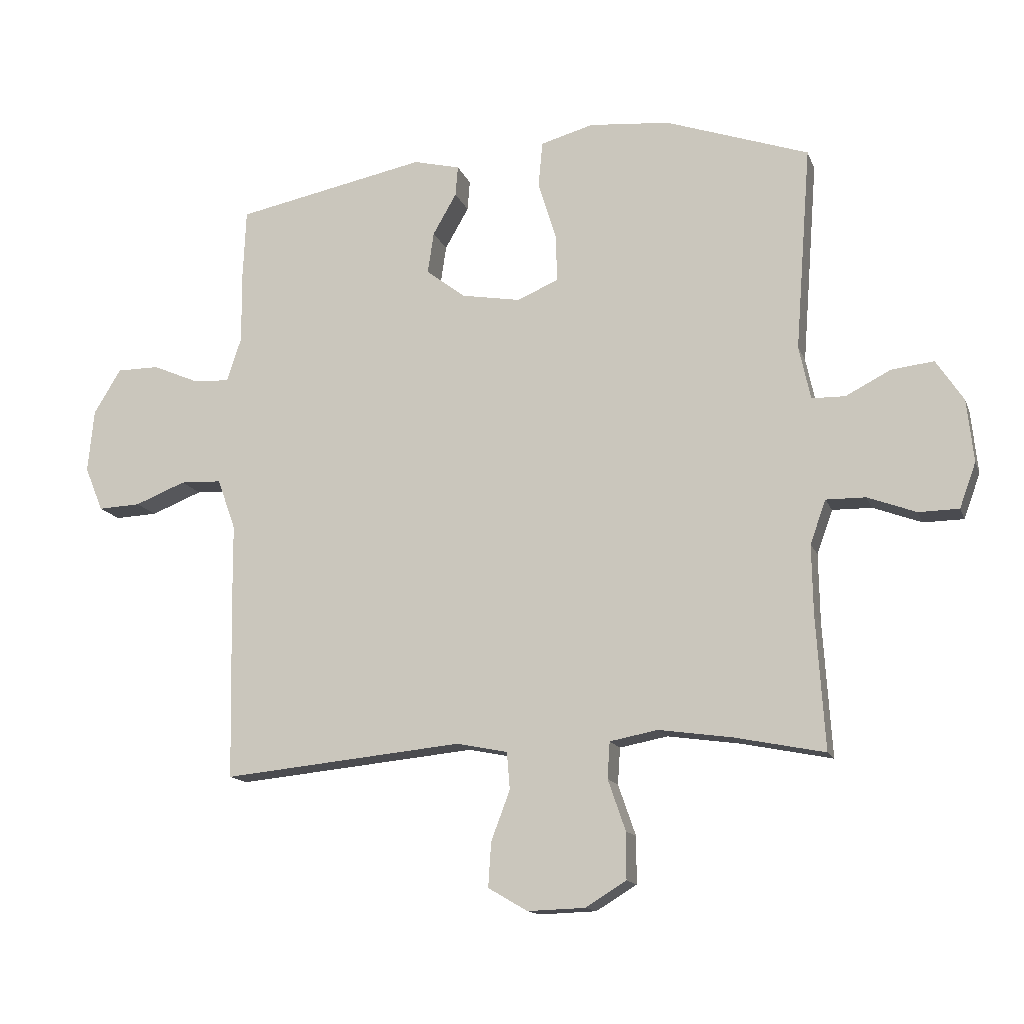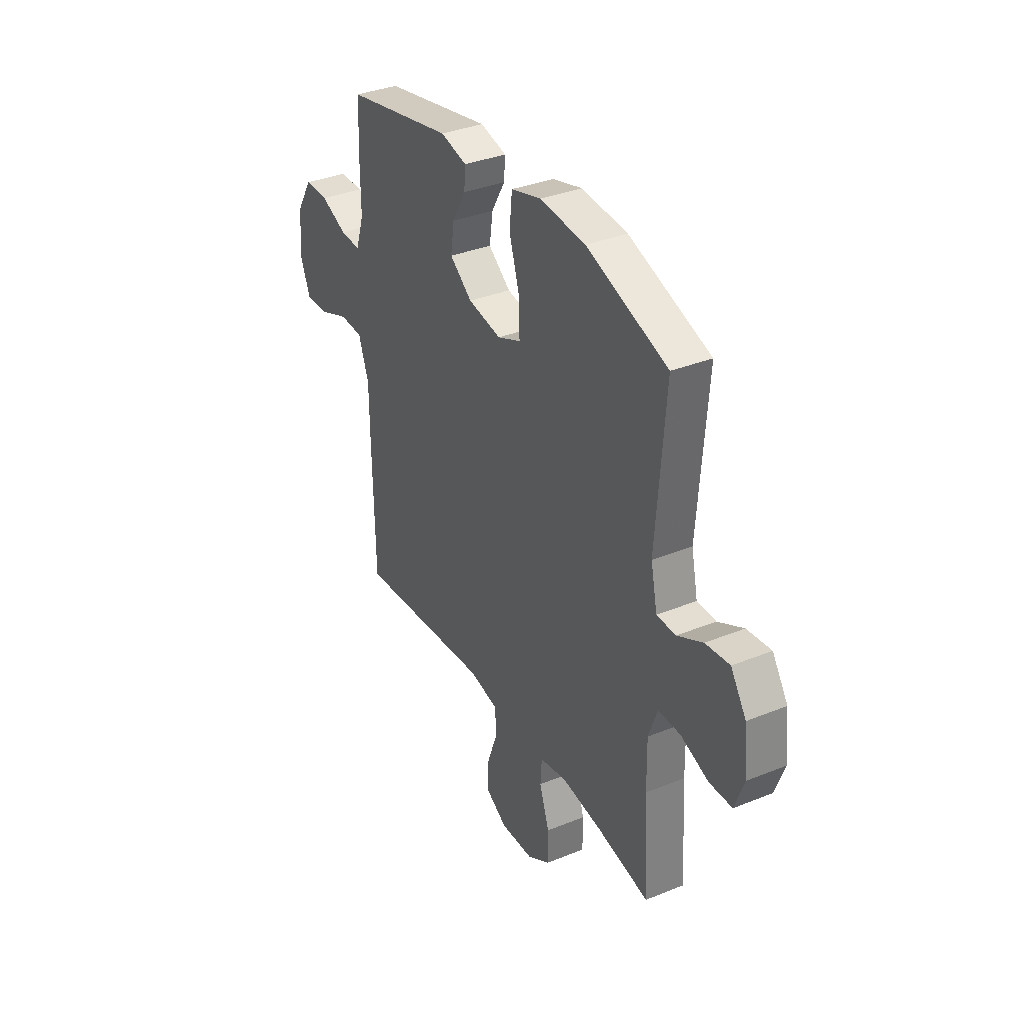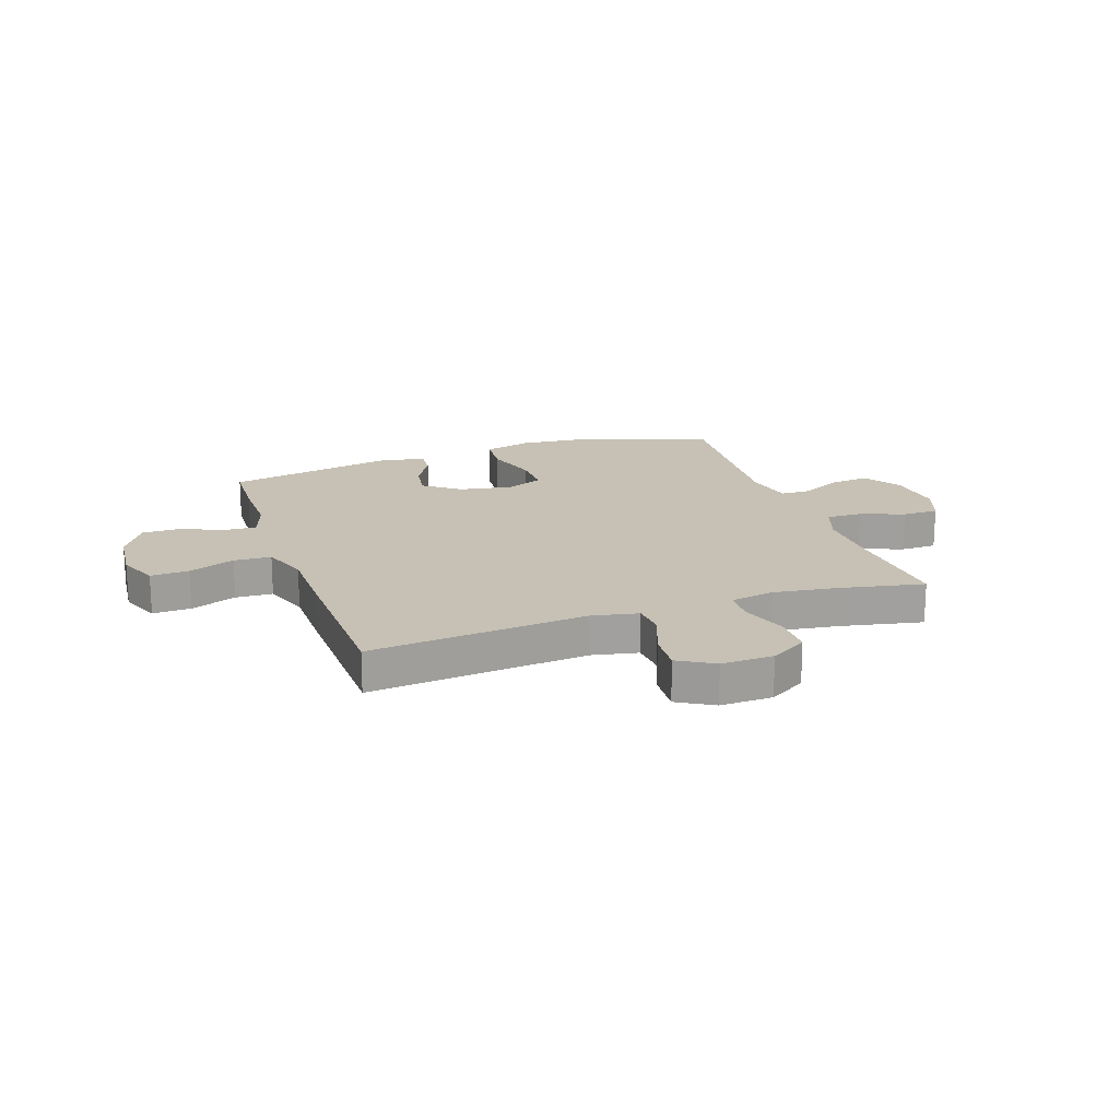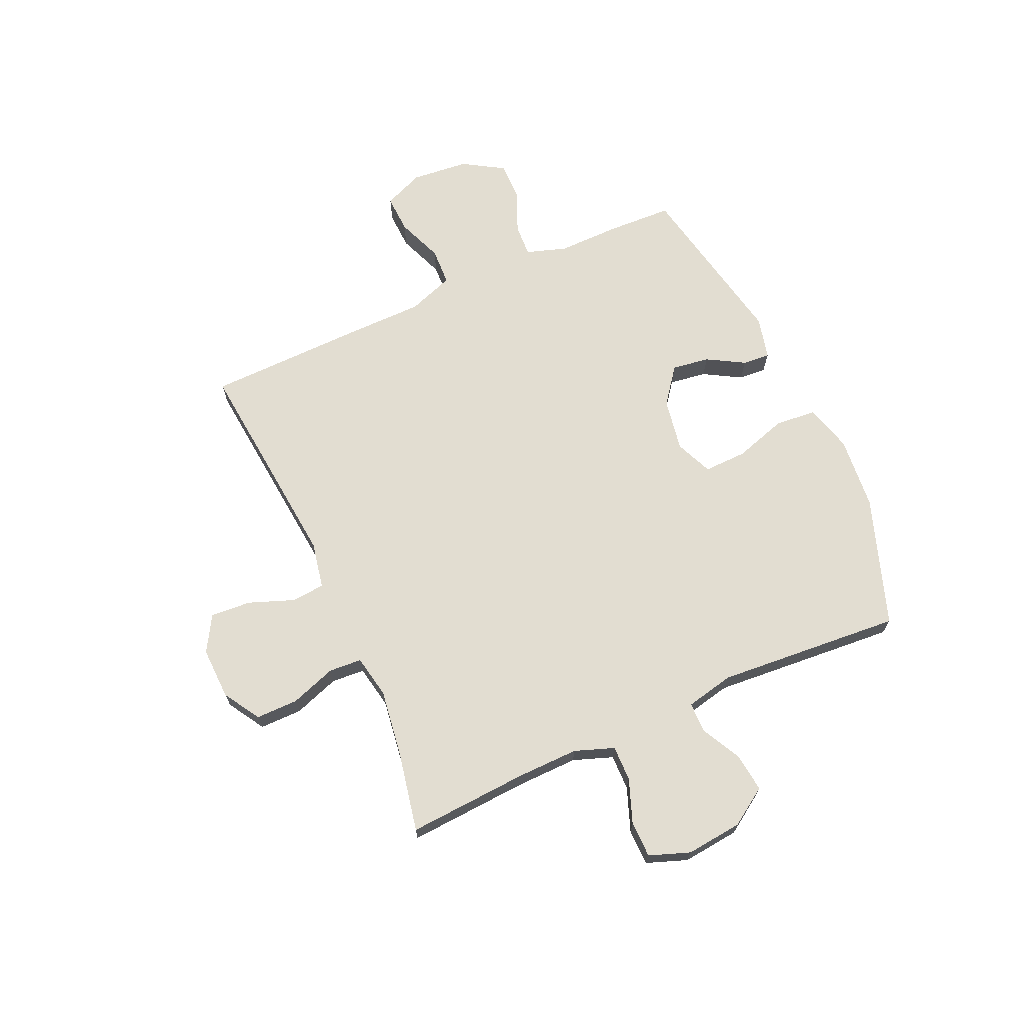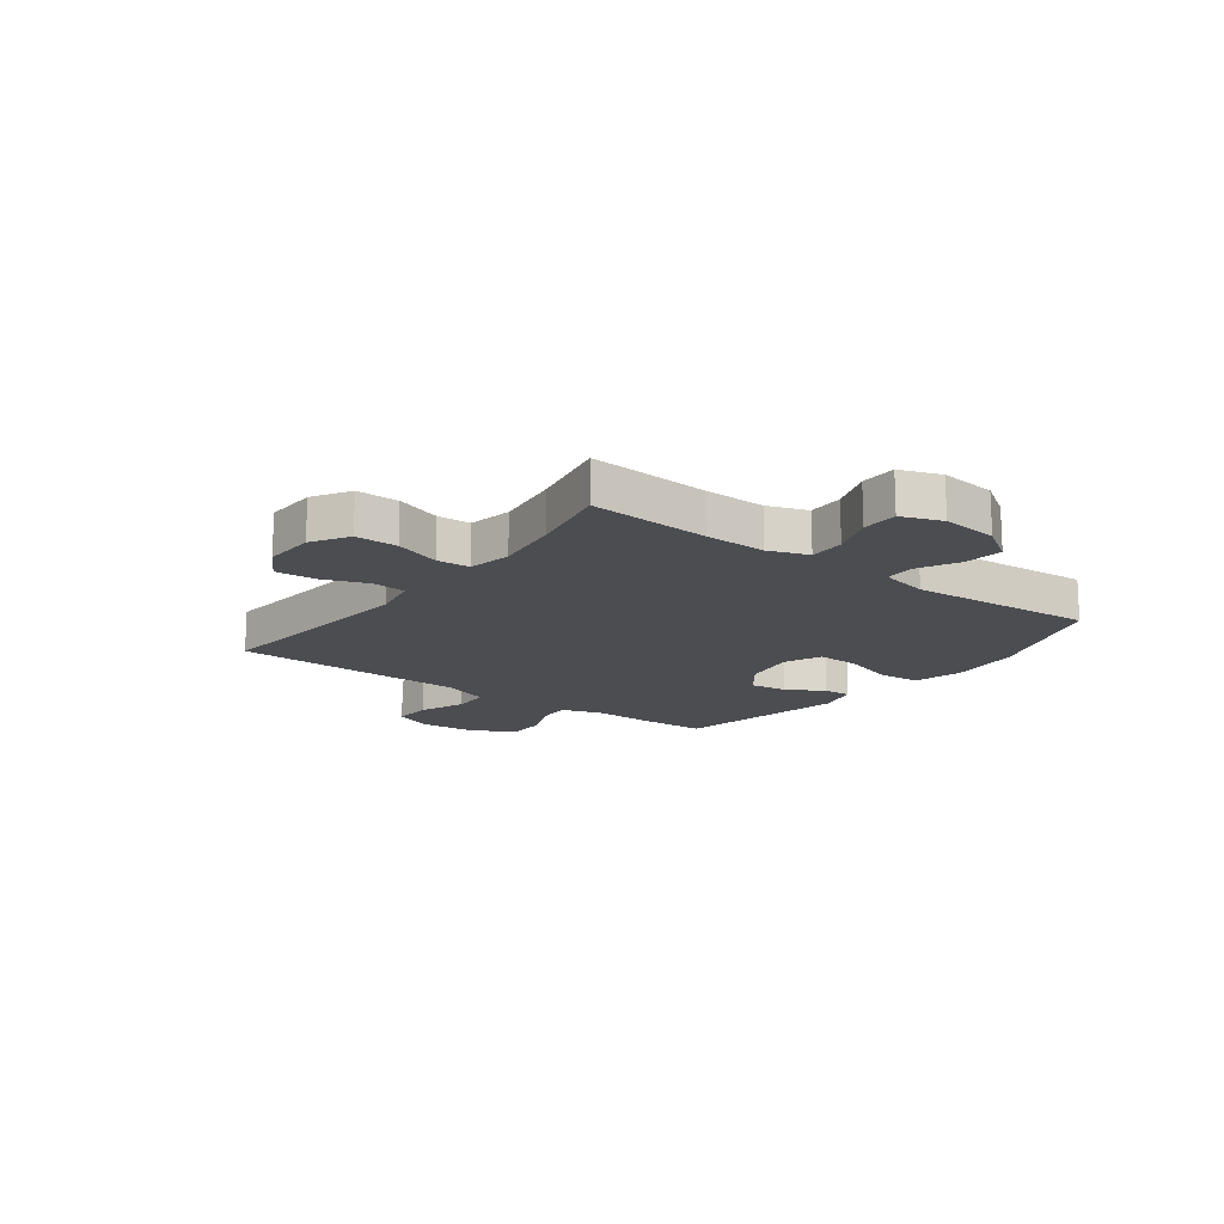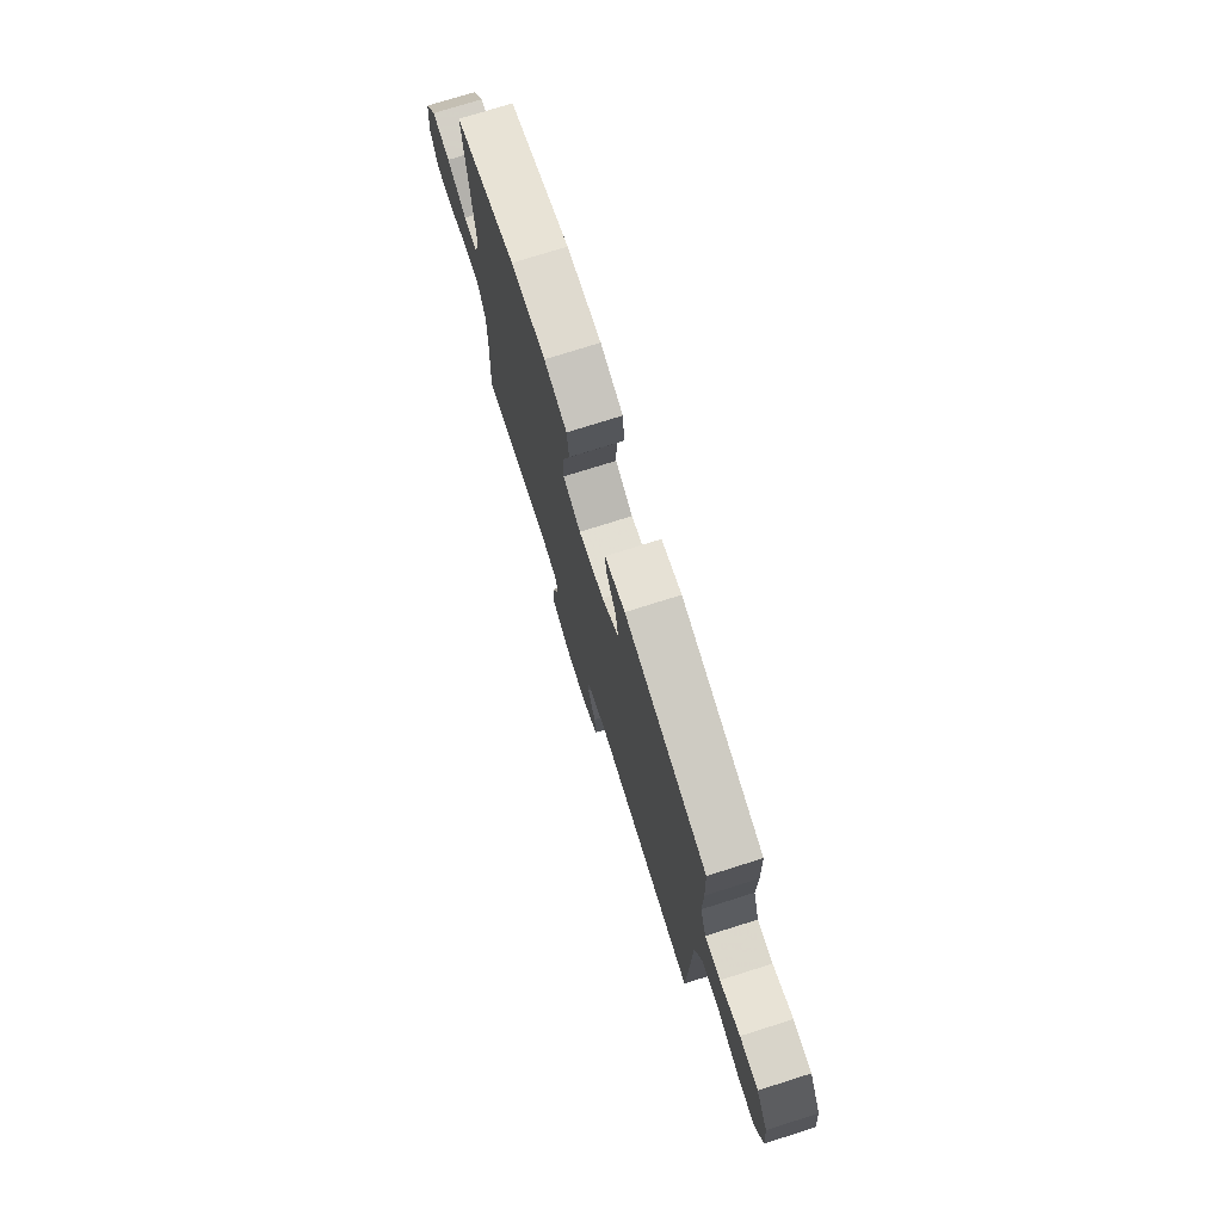
<metadata>
{"format":"obj","ext":"obj","renderer":"f3d","projection":"perspective","resolution":1024,"background":"white","views":[{"elev":-14.2,"azim":-163.8,"up":"+Z"},{"elev":35.1,"azim":-118.3,"up":"+Z"},{"elev":18.5,"azim":161.0,"up":"+Y"},{"elev":68.5,"azim":-114.2,"up":"+Y"},{"elev":-15.7,"azim":-127.0,"up":"+Y"},{"elev":75.3,"azim":72.5,"up":"+Z"}]}
</metadata>
<code>
v -0.5 0.07 0.5
v -0.264 0.07 0.582
v -0.131 0.07 0.594
v -0.044 0.07 0.57
v -0.037 0.07 0.495
v -0.067 0.07 0.398
v -0.069 0.07 0.32
v -0.001 0.07 0.291
v 0.096 0.07 0.308
v 0.161 0.07 0.358
v 0.151 0.07 0.426
v 0.112 0.07 0.494
v 0.108 0.07 0.544
v 0.185 0.07 0.563
v 0.5 0.07 0.5
v 0.505 0.07 0.383
v 0.504 0.07 0.268
v 0.528 0.07 0.195
v 0.587 0.07 0.198
v 0.664 0.07 0.231
v 0.734 0.07 0.231
v 0.779 0.07 0.157
v 0.789 0.07 0.053
v 0.759 0.07 -0.02
v 0.689 0.07 -0.017
v 0.605 0.07 0.016
v 0.537 0.07 0.013
v 0.507 0.07 -0.071
v 0.506 0.07 -0.203
v 0.5 0.07 -0.5
v 0.103 0.07 -0.461
v 0.019 0.07 -0.478
v 0.014 0.07 -0.539
v 0.045 0.07 -0.621
v 0.05 0.07 -0.695
v -0.015 0.07 -0.733
v -0.11 0.07 -0.73
v -0.177 0.07 -0.689
v -0.177 0.07 -0.612
v -0.148 0.07 -0.528
v -0.152 0.07 -0.468
v -0.231 0.07 -0.453
v -0.351 0.07 -0.47
v -0.5 0.07 -0.5
v -0.486 0.07 -0.28
v -0.484 0.07 -0.167
v -0.51 0.07 -0.095
v -0.575 0.07 -0.096
v -0.655 0.07 -0.126
v -0.721 0.07 -0.125
v -0.748 0.07 -0.051
v -0.737 0.07 0.052
v -0.692 0.07 0.12
v -0.622 0.07 0.112
v -0.548 0.07 0.074
v -0.493 0.07 0.075
v -0.474 0.07 0.163
v -0.5 0 0.5
v -0.264 0 0.582
v -0.131 0 0.594
v -0.044 0 0.57
v -0.037 0 0.495
v -0.067 0 0.398
v -0.069 0 0.32
v -0.001 0 0.291
v 0.096 0 0.308
v 0.161 0 0.358
v 0.151 0 0.426
v 0.112 0 0.494
v 0.108 0 0.544
v 0.185 0 0.563
v 0.5 0 0.5
v 0.505 0 0.383
v 0.504 0 0.268
v 0.528 0 0.195
v 0.587 0 0.198
v 0.664 0 0.231
v 0.734 0 0.231
v 0.779 0 0.157
v 0.789 0 0.053
v 0.759 0 -0.02
v 0.689 0 -0.017
v 0.605 0 0.016
v 0.537 0 0.013
v 0.507 0 -0.071
v 0.506 0 -0.203
v 0.5 0 -0.5
v 0.103 0 -0.461
v 0.019 0 -0.478
v 0.014 0 -0.539
v 0.045 0 -0.621
v 0.05 0 -0.695
v -0.015 0 -0.733
v -0.11 0 -0.73
v -0.177 0 -0.689
v -0.177 0 -0.612
v -0.148 0 -0.528
v -0.152 0 -0.468
v -0.231 0 -0.453
v -0.351 0 -0.47
v -0.5 0 -0.5
v -0.486 0 -0.28
v -0.484 0 -0.167
v -0.51 0 -0.095
v -0.575 0 -0.096
v -0.655 0 -0.126
v -0.721 0 -0.125
v -0.748 0 -0.051
v -0.737 0 0.052
v -0.692 0 0.12
v -0.622 0 0.112
v -0.548 0 0.074
v -0.493 0 0.075
v -0.474 0 0.163
f 52 53 54 55
f 52 55 56
f 51 52 56
f 48 49 50 51
f 47 48 51 56
f 46 47 56 57
f 43 44 45
f 42 43 45 46
f 41 42 46 57
f 37 38 39 40
f 37 40 41
f 36 37 41
f 33 34 35 36
f 32 33 36 41
f 31 32 41 57
f 28 29 30 31
f 27 28 31 57
f 23 24 25 26
f 19 20 21 22
f 18 19 22 23
f 14 15 16 17
f 14 17 18
f 11 12 13 14
f 10 11 14 18
f 9 10 18 23
f 3 4 5 6
f 3 6 7
f 2 3 7
f 1 2 7
f 57 1 7 8
f 23 26 27 57
f 8 9 23 57
f 112 111 110 109
f 113 112 109
f 113 109 108
f 108 107 106 105
f 113 108 105 104
f 114 113 104 103
f 102 101 100
f 103 102 100 99
f 114 103 99 98
f 97 96 95 94
f 98 97 94
f 98 94 93
f 93 92 91 90
f 98 93 90 89
f 114 98 89 88
f 88 87 86 85
f 114 88 85 84
f 83 82 81 80
f 79 78 77 76
f 80 79 76 75
f 74 73 72 71
f 75 74 71
f 71 70 69 68
f 75 71 68 67
f 80 75 67 66
f 63 62 61 60
f 64 63 60
f 64 60 59
f 64 59 58
f 65 64 58 114
f 114 84 83 80
f 114 80 66 65
f 1 58 59 2
f 2 59 60 3
f 3 60 61 4
f 4 61 62 5
f 5 62 63 6
f 6 63 64 7
f 7 64 65 8
f 8 65 66 9
f 9 66 67 10
f 10 67 68 11
f 11 68 69 12
f 12 69 70 13
f 13 70 71 14
f 14 71 72 15
f 15 72 73 16
f 16 73 74 17
f 17 74 75 18
f 18 75 76 19
f 19 76 77 20
f 20 77 78 21
f 21 78 79 22
f 22 79 80 23
f 23 80 81 24
f 24 81 82 25
f 25 82 83 26
f 26 83 84 27
f 27 84 85 28
f 28 85 86 29
f 29 86 87 30
f 30 87 88 31
f 31 88 89 32
f 32 89 90 33
f 33 90 91 34
f 34 91 92 35
f 35 92 93 36
f 36 93 94 37
f 37 94 95 38
f 38 95 96 39
f 39 96 97 40
f 40 97 98 41
f 41 98 99 42
f 42 99 100 43
f 43 100 101 44
f 44 101 102 45
f 45 102 103 46
f 46 103 104 47
f 47 104 105 48
f 48 105 106 49
f 49 106 107 50
f 50 107 108 51
f 51 108 109 52
f 52 109 110 53
f 53 110 111 54
f 54 111 112 55
f 55 112 113 56
f 56 113 114 57
f 57 114 58 1

</code>
